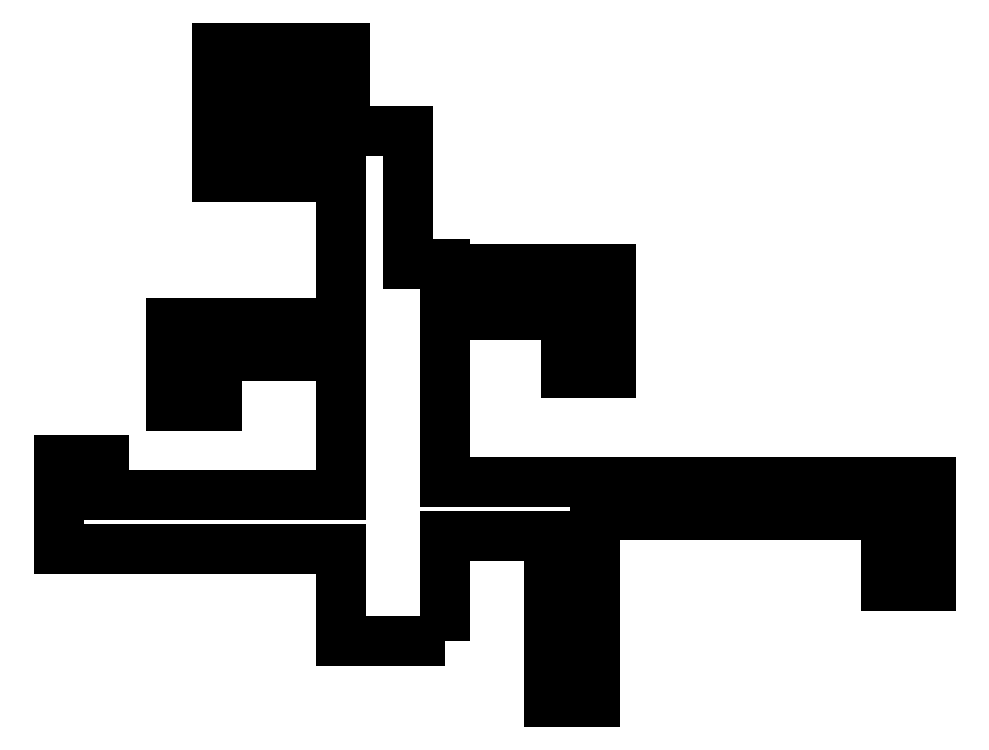
<metadata>
{"format":"dxf","ext":"dxf","renderer":"ezdxf+matplotlib","layout":"modelspace","background":"white","min_lineweight":24,"dpi":150}
</metadata>
<code>
0
SECTION
2
ENTITIES
0
LWPOLYLINE
8
0
90
49
70
1
43
0
10
12.5
20
-4.622e-32
10
0
20
0
10
0
20
11
10
-34
20
11
10
-34
20
21.75
10
-28.5
20
21.75
10
-28.5
20
17.5
10
1.641e-15
20
17.5
10
0
20
34.25
10
-15
20
34.25
10
-15
20
28.25
10
-20.5
20
28.25
10
-20.5
20
34.25
10
-20.5
20
38.25
10
0
20
38.25
10
0
20
48.25
10
0
20
55.85
10
-15
20
55.85
10
-15
20
61.35
10
-15
20
71.35
10
-9.5
20
71.35
10
0.5
20
71.35
10
0.5
20
65.85
10
-9.5
20
65.85
10
-9.5
20
61.35
10
0
20
61.35
10
8
20
61.35
10
8
20
45.35
10
12.5
20
45.35
10
12.5
20
44.7
10
32.5
20
44.7
10
32.5
20
39.2
10
32.5
20
32.2
10
27
20
32.2
10
27
20
39.2
10
12.5
20
39.2
10
12.5
20
19.1
10
28.6
20
19.1
10
71
20
19.1
10
71
20
15.1
10
71
20
6.6
10
65.5
20
6.6
10
65.5
20
15.1
10
30.5
20
15.1
10
30.5
20
12.6
10
30.5
20
-7.4
10
25
20
-7.4
10
25
20
12.6
10
12.5
20
12.6
0
ENDSEC
0
EOF

</code>
